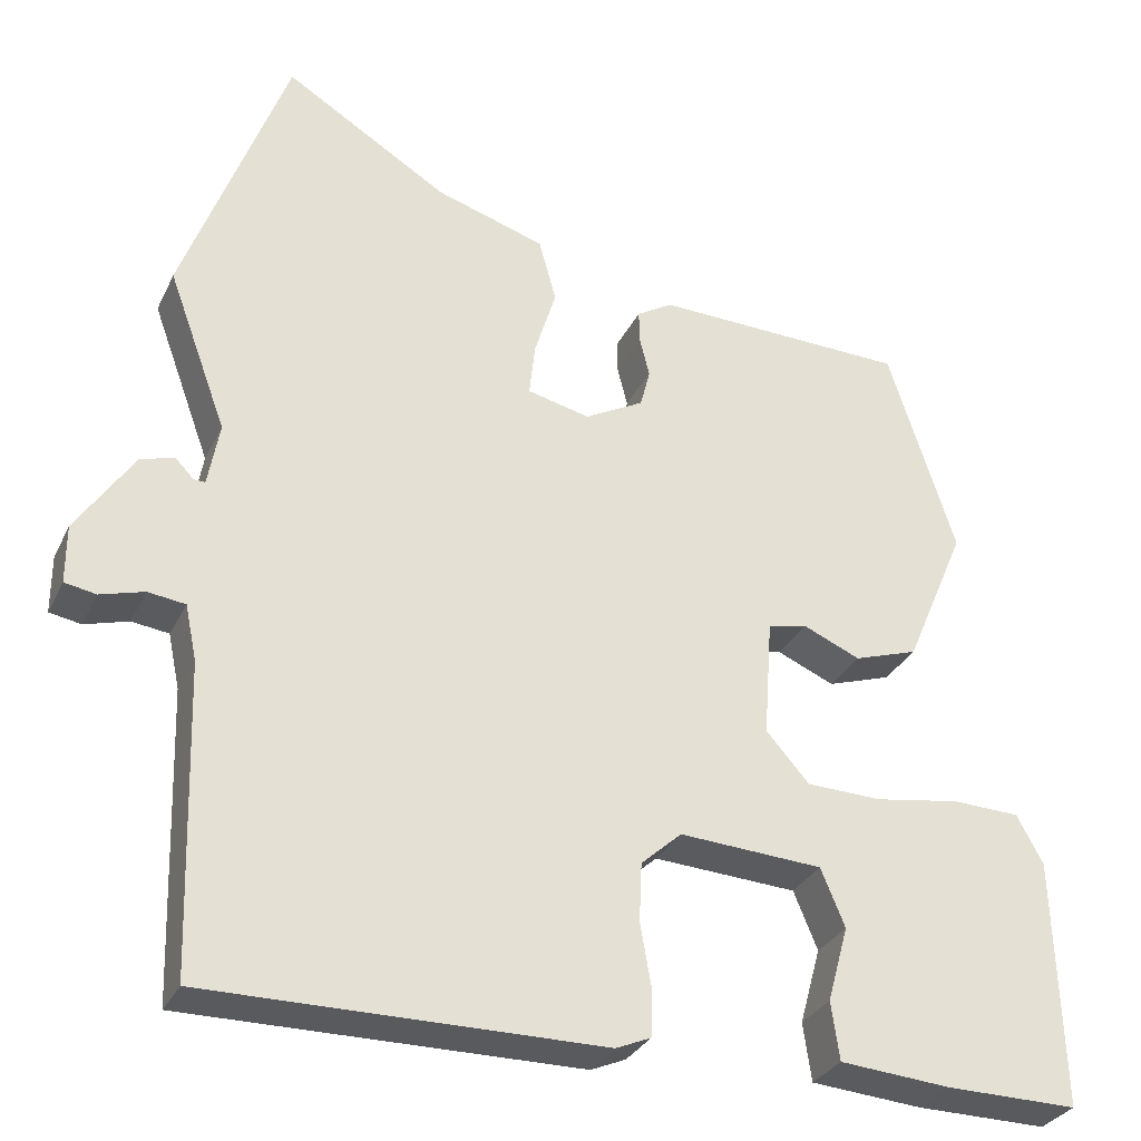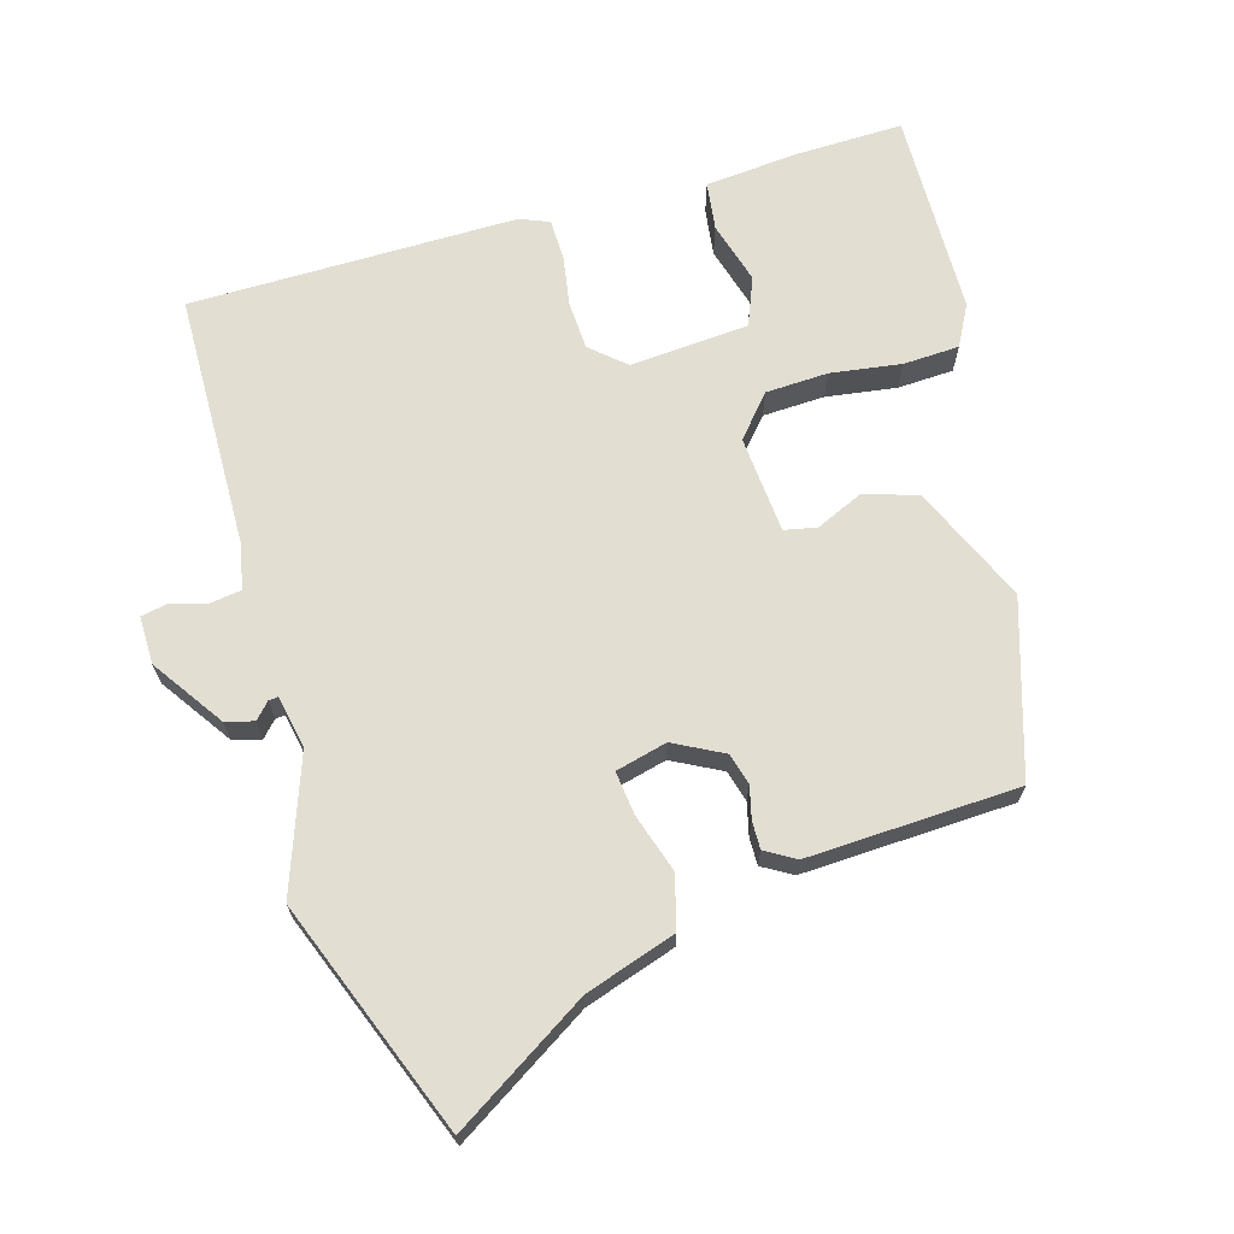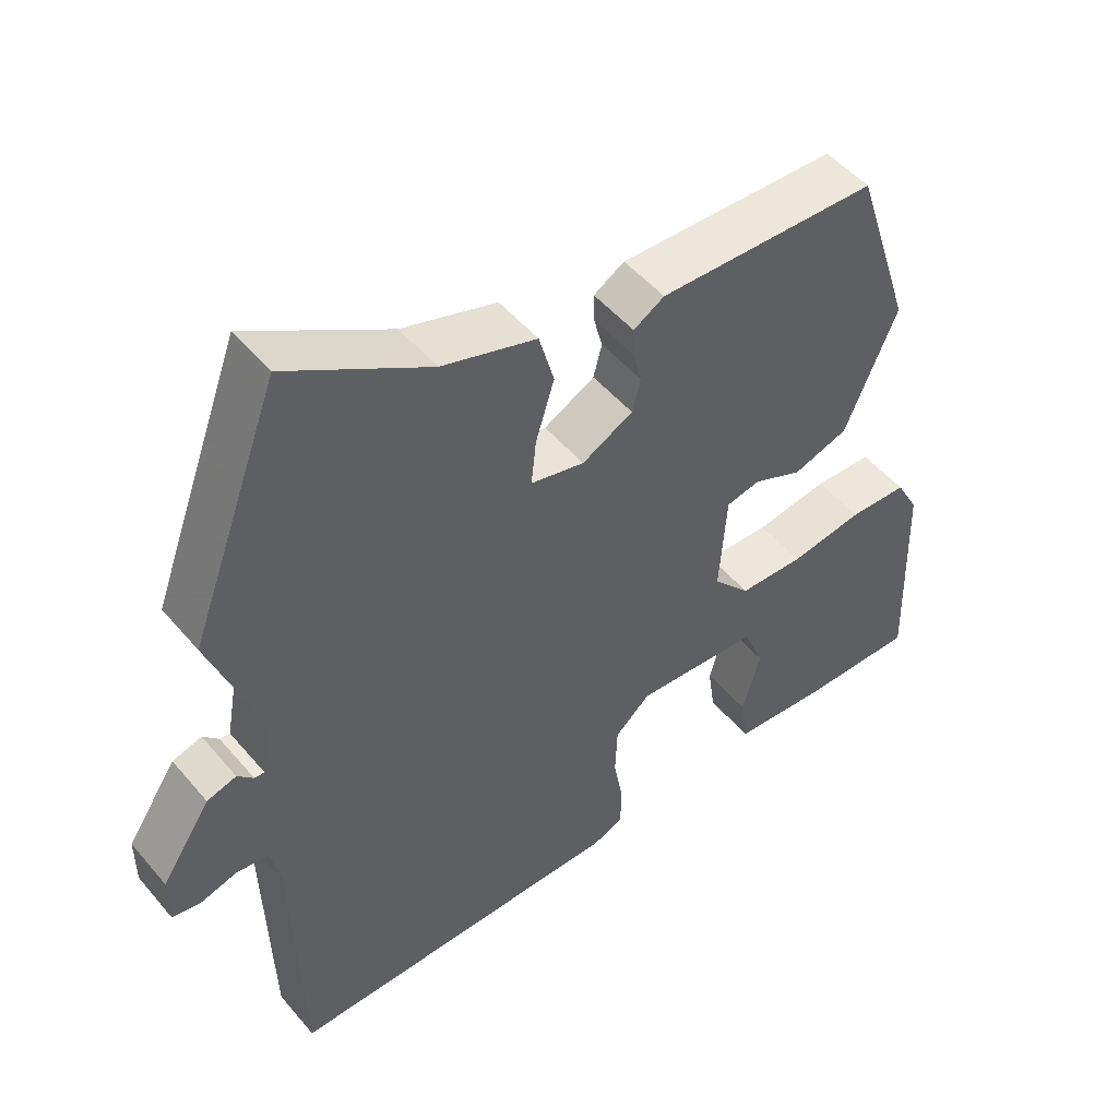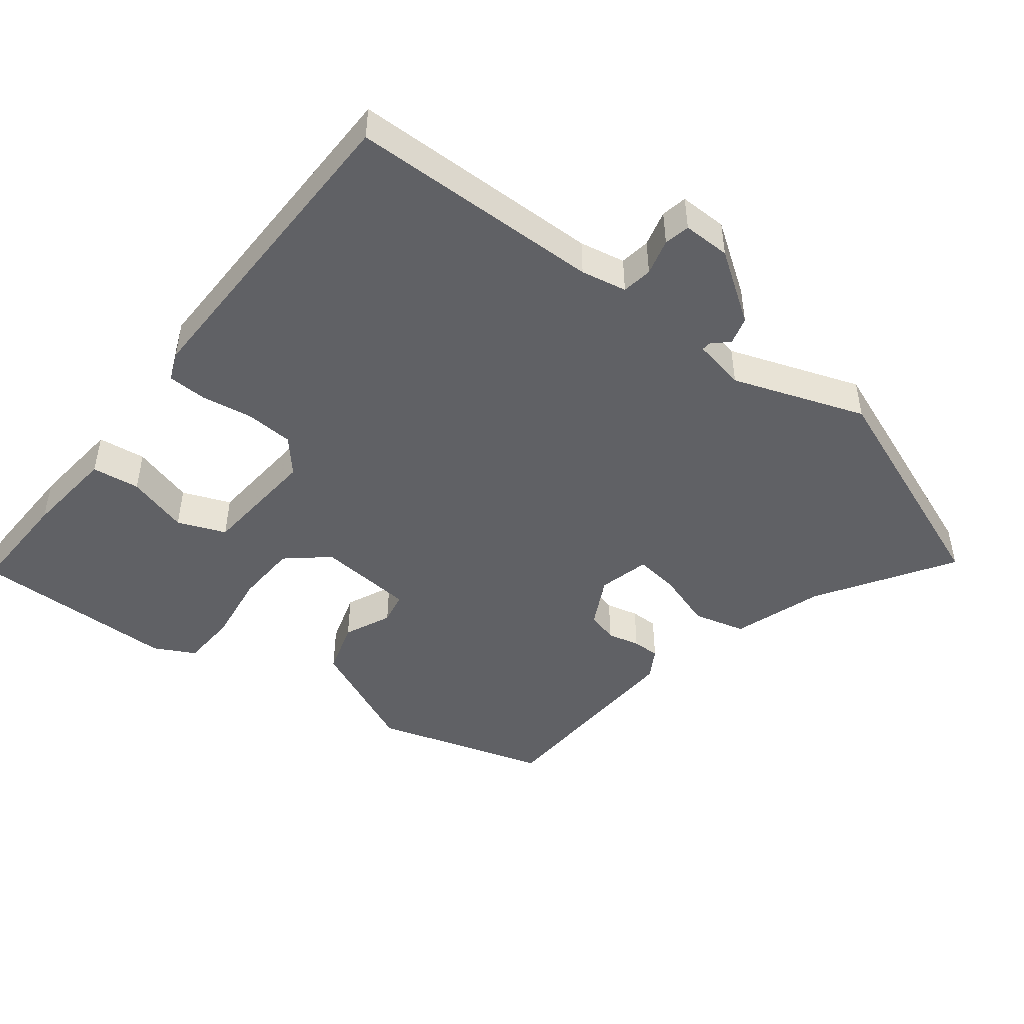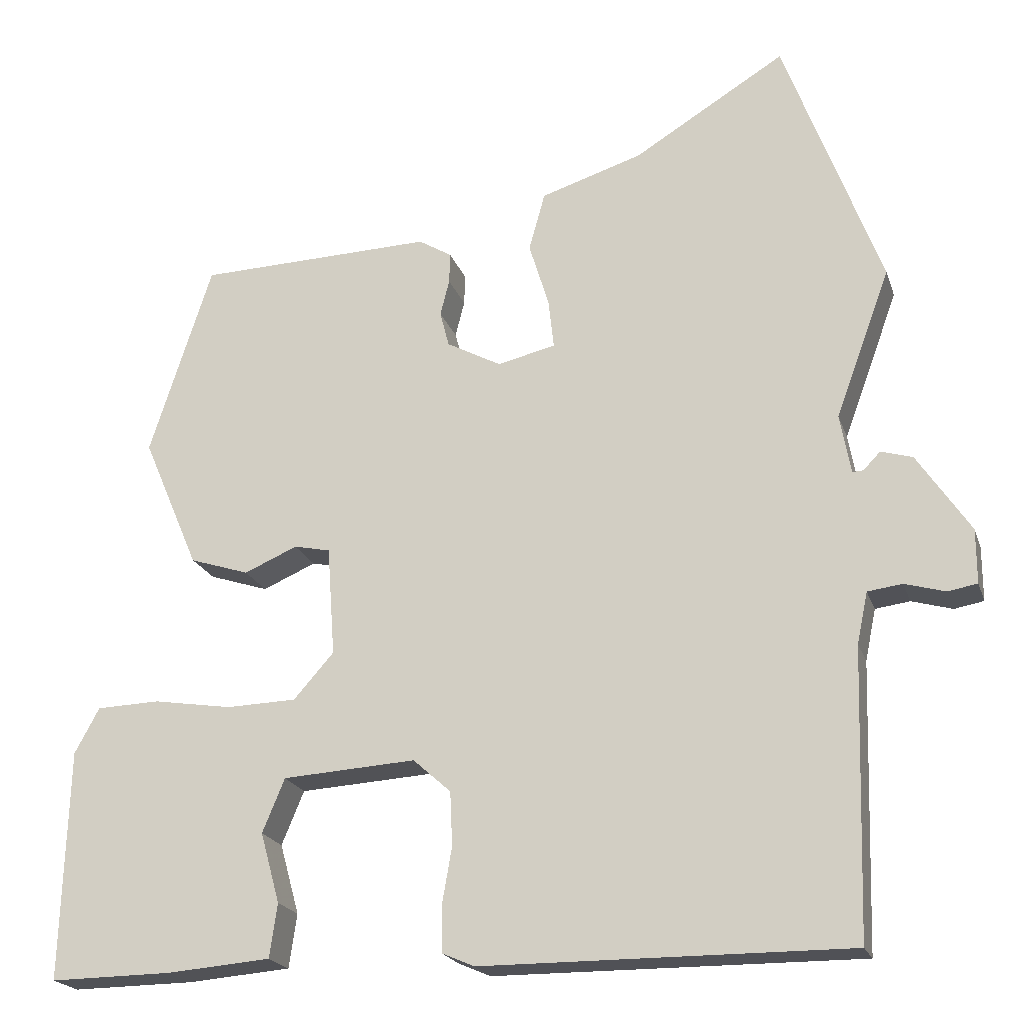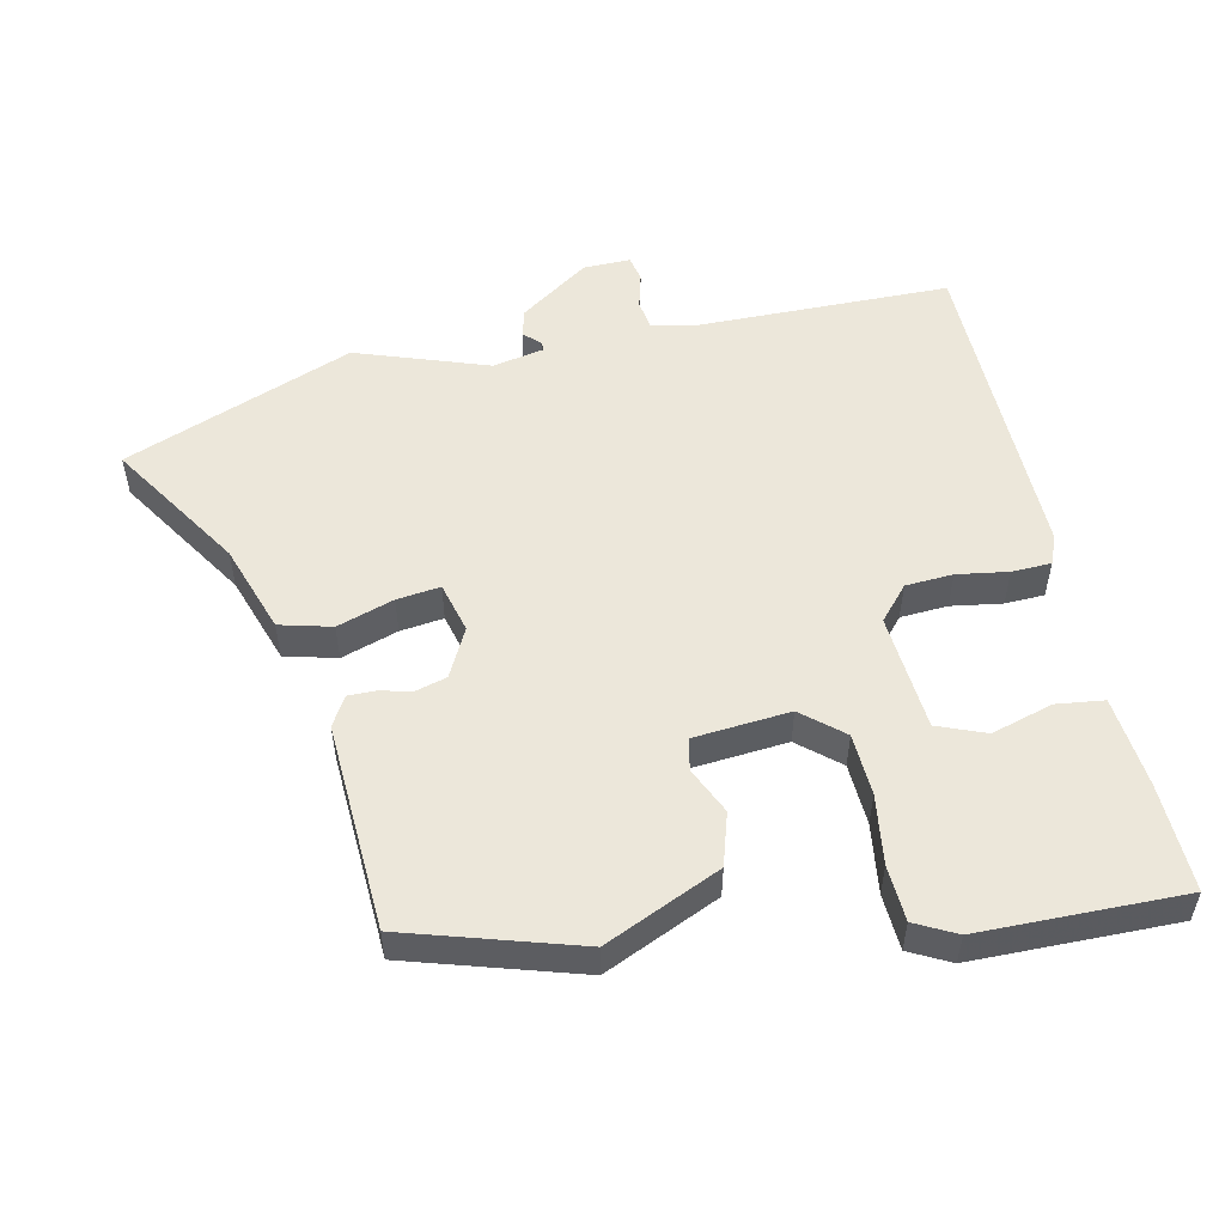
<metadata>
{"format":"obj","ext":"obj","renderer":"f3d","projection":"perspective","resolution":1024,"background":"white","views":[{"elev":-30.6,"azim":-22.1,"up":"+Z"},{"elev":67.8,"azim":-16.8,"up":"+Y"},{"elev":50.1,"azim":-38.5,"up":"+Z"},{"elev":-47.1,"azim":-128.7,"up":"+Y"},{"elev":-20.6,"azim":-164.1,"up":"+Z"},{"elev":53.1,"azim":76.8,"up":"+Y"}]}
</metadata>
<code>
v 0.374 0.07 0.452
v 0.455 0.07 0.201
v 0.382 0.07 0.03
v 0.305 0.07 0.005
v 0.236 0.07 0.035
v 0.189 0.07 0.025
v 0.179 0.07 -0.117
v 0.231 0.07 -0.176
v 0.322 0.07 -0.179
v 0.424 0.07 -0.163
v 0.506 0.07 -0.166
v 0.538 0.07 -0.225
v 0.547 0.07 -0.524
v 0.388 0.07 -0.522
v 0.254 0.07 -0.511
v 0.244 0.07 -0.441
v 0.269 0.07 -0.35
v 0.24 0.07 -0.28
v 0.067 0.07 -0.269
v 0.018 0.07 -0.313
v 0.015 0.07 -0.383
v 0.028 0.07 -0.458
v 0.027 0.07 -0.516
v -0.015 0.07 -0.534
v -0.491 0.07 -0.536
v -0.502 0.07 -0.165
v -0.516 0.07 -0.098
v -0.561 0.07 -0.092
v -0.614 0.07 -0.107
v -0.652 0.07 -0.1
v -0.652 0.07 -0.03
v -0.583 0.07 0.073
v -0.542 0.07 0.085
v -0.52 0.07 0.062
v -0.506 0.07 0.061
v -0.492 0.07 0.138
v -0.563 0.07 0.331
v -0.437 0.07 0.67
v -0.24 0.07 0.549
v -0.108 0.07 0.507
v -0.087 0.07 0.431
v -0.113 0.07 0.347
v -0.12 0.07 0.283
v -0.045 0.07 0.265
v 0.026 0.07 0.303
v 0.038 0.07 0.349
v 0.026 0.07 0.396
v 0.025 0.07 0.436
v 0.068 0.07 0.462
v 0.374 0 0.452
v 0.455 0 0.201
v 0.382 0 0.03
v 0.305 0 0.005
v 0.236 0 0.035
v 0.189 0 0.025
v 0.179 0 -0.117
v 0.231 0 -0.176
v 0.322 0 -0.179
v 0.424 0 -0.163
v 0.506 0 -0.166
v 0.538 0 -0.225
v 0.547 0 -0.524
v 0.388 0 -0.522
v 0.254 0 -0.511
v 0.244 0 -0.441
v 0.269 0 -0.35
v 0.24 0 -0.28
v 0.067 0 -0.269
v 0.018 0 -0.313
v 0.015 0 -0.383
v 0.028 0 -0.458
v 0.027 0 -0.516
v -0.015 0 -0.534
v -0.491 0 -0.536
v -0.502 0 -0.165
v -0.516 0 -0.098
v -0.561 0 -0.092
v -0.614 0 -0.107
v -0.652 0 -0.1
v -0.652 0 -0.03
v -0.583 0 0.073
v -0.542 0 0.085
v -0.52 0 0.062
v -0.506 0 0.061
v -0.492 0 0.138
v -0.563 0 0.331
v -0.437 0 0.67
v -0.24 0 0.549
v -0.108 0 0.507
v -0.087 0 0.431
v -0.113 0 0.347
v -0.12 0 0.283
v -0.045 0 0.265
v 0.026 0 0.303
v 0.038 0 0.349
v 0.026 0 0.396
v 0.025 0 0.436
v 0.068 0 0.462
f 3 4 5
f 2 3 5
f 1 2 5
f 49 1 5
f 48 49 5
f 47 48 5
f 46 47 5
f 45 46 5 6
f 44 45 6 7
f 43 44 7
f 39 40 41 42
f 39 42 43
f 38 39 43
f 37 38 43
f 36 37 43
f 35 36 43 7
f 32 33 34
f 31 32 34
f 30 31 34
f 29 30 34
f 28 29 34
f 35 7 8
f 34 35 8
f 28 34 8
f 27 28 8
f 24 25 26
f 23 24 26
f 22 23 26
f 21 22 26
f 20 21 26 27
f 19 20 27
f 18 19 27 8
f 15 16 17
f 14 15 17
f 13 14 17
f 12 13 17
f 11 12 17
f 10 11 17
f 9 10 17
f 8 9 17 18
f 54 53 52
f 54 52 51
f 54 51 50
f 54 50 98
f 54 98 97
f 54 97 96
f 54 96 95
f 55 54 95 94
f 56 55 94 93
f 56 93 92
f 91 90 89 88
f 92 91 88
f 92 88 87
f 92 87 86
f 92 86 85
f 56 92 85 84
f 83 82 81
f 83 81 80
f 83 80 79
f 83 79 78
f 83 78 77
f 57 56 84
f 57 84 83
f 57 83 77
f 57 77 76
f 75 74 73
f 75 73 72
f 75 72 71
f 75 71 70
f 76 75 70 69
f 76 69 68
f 57 76 68 67
f 66 65 64
f 66 64 63
f 66 63 62
f 66 62 61
f 66 61 60
f 66 60 59
f 66 59 58
f 67 66 58 57
f 1 50 51 2
f 2 51 52 3
f 3 52 53 4
f 4 53 54 5
f 5 54 55 6
f 6 55 56 7
f 7 56 57 8
f 8 57 58 9
f 9 58 59 10
f 10 59 60 11
f 11 60 61 12
f 12 61 62 13
f 13 62 63 14
f 14 63 64 15
f 15 64 65 16
f 16 65 66 17
f 17 66 67 18
f 18 67 68 19
f 19 68 69 20
f 20 69 70 21
f 21 70 71 22
f 22 71 72 23
f 23 72 73 24
f 24 73 74 25
f 25 74 75 26
f 26 75 76 27
f 27 76 77 28
f 28 77 78 29
f 29 78 79 30
f 30 79 80 31
f 31 80 81 32
f 32 81 82 33
f 33 82 83 34
f 34 83 84 35
f 35 84 85 36
f 36 85 86 37
f 37 86 87 38
f 38 87 88 39
f 39 88 89 40
f 40 89 90 41
f 41 90 91 42
f 42 91 92 43
f 43 92 93 44
f 44 93 94 45
f 45 94 95 46
f 46 95 96 47
f 47 96 97 48
f 48 97 98 49
f 49 98 50 1

</code>
